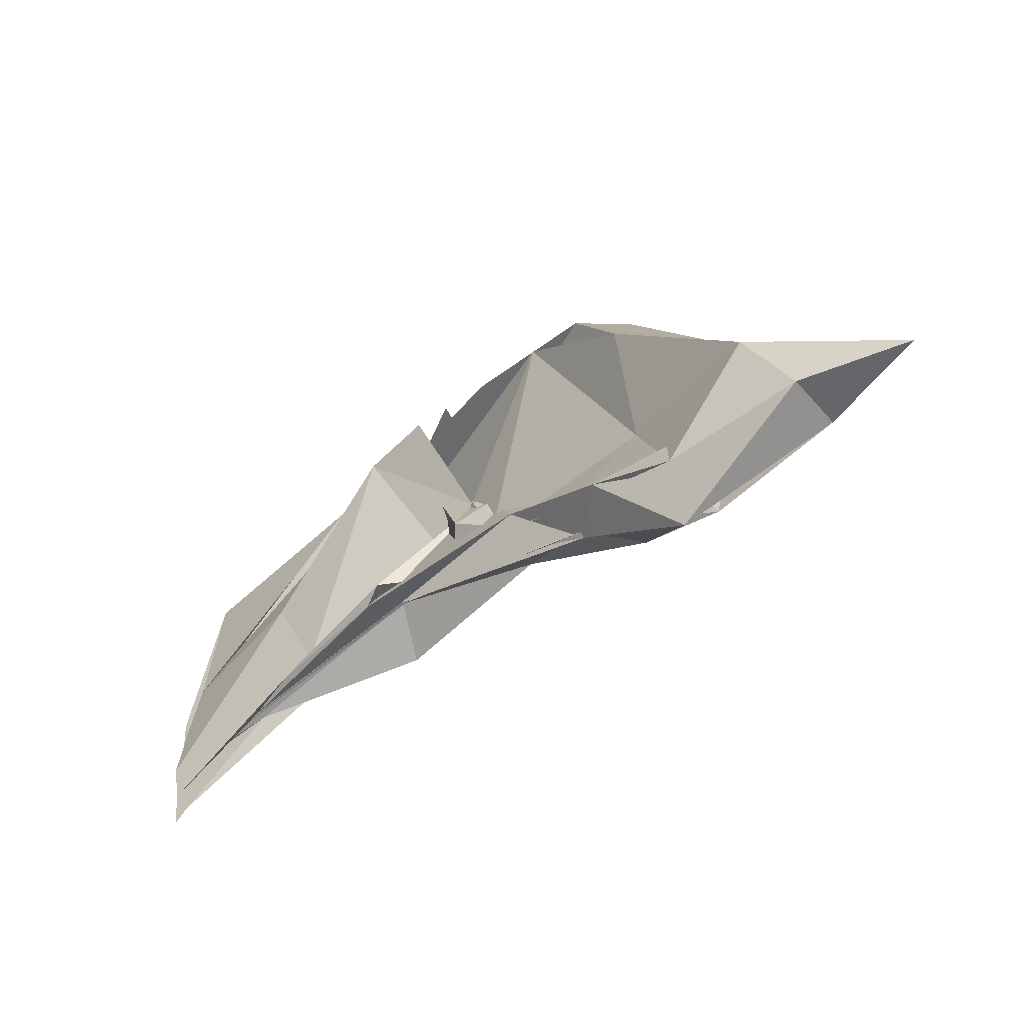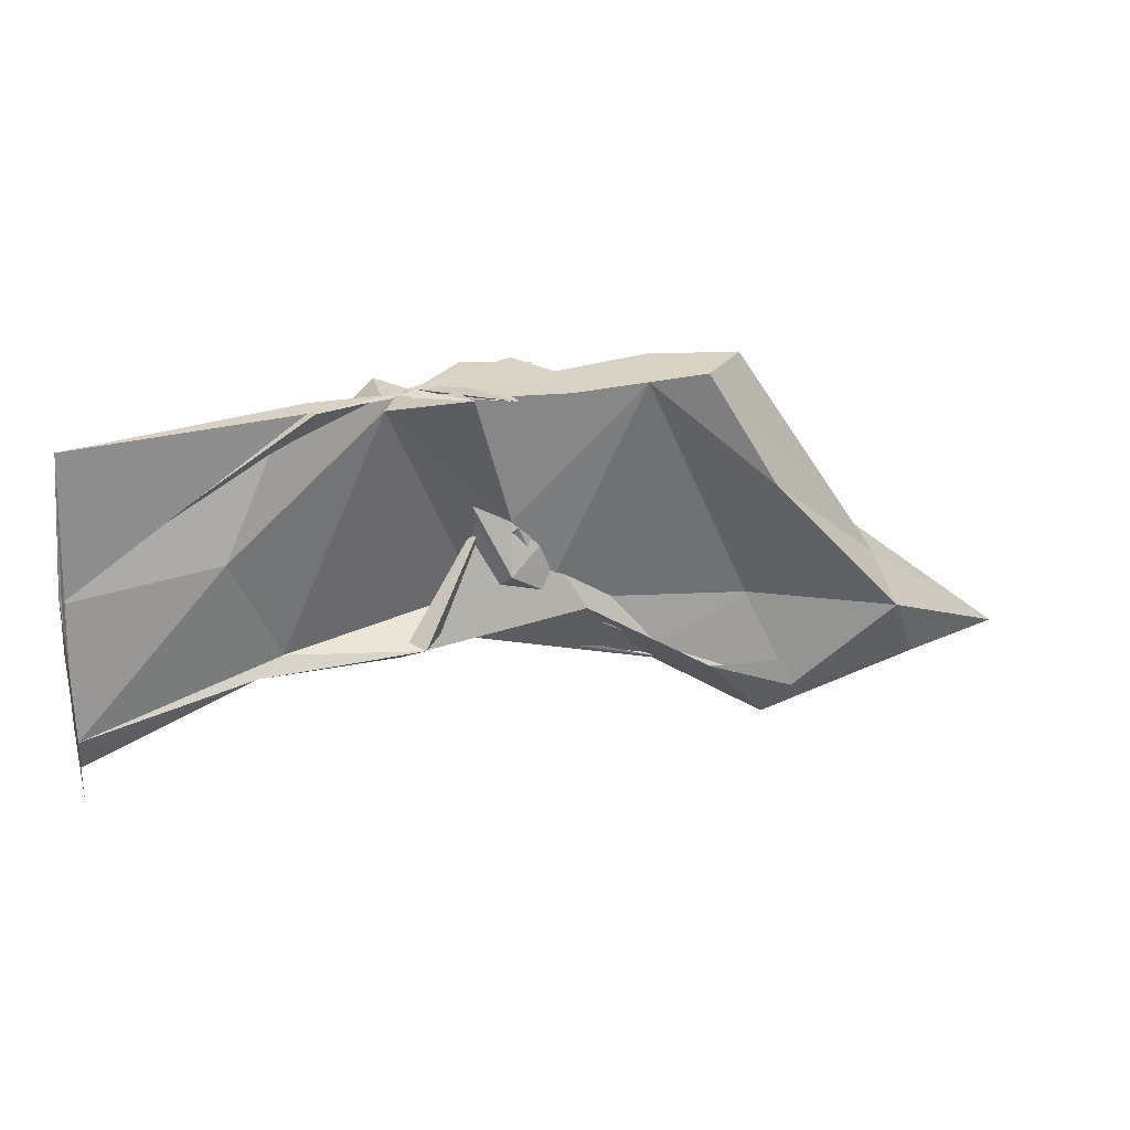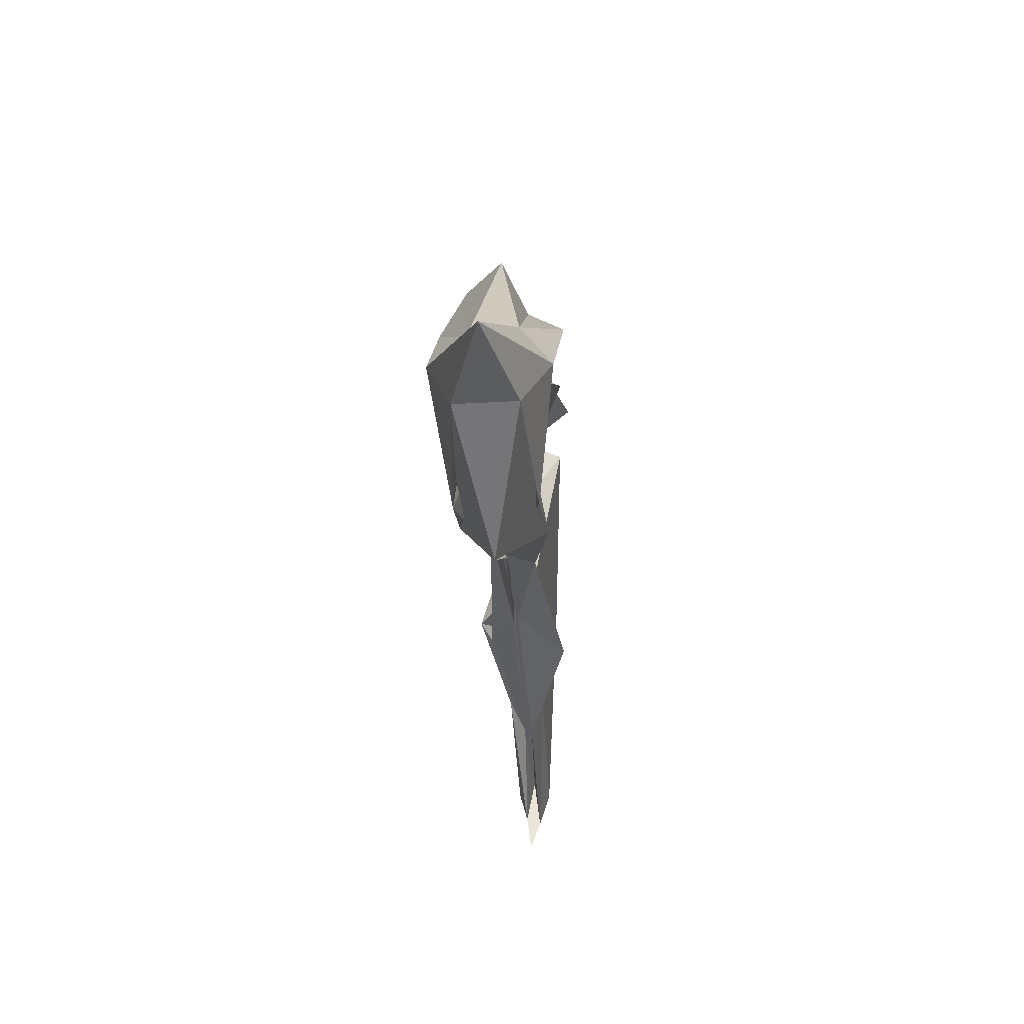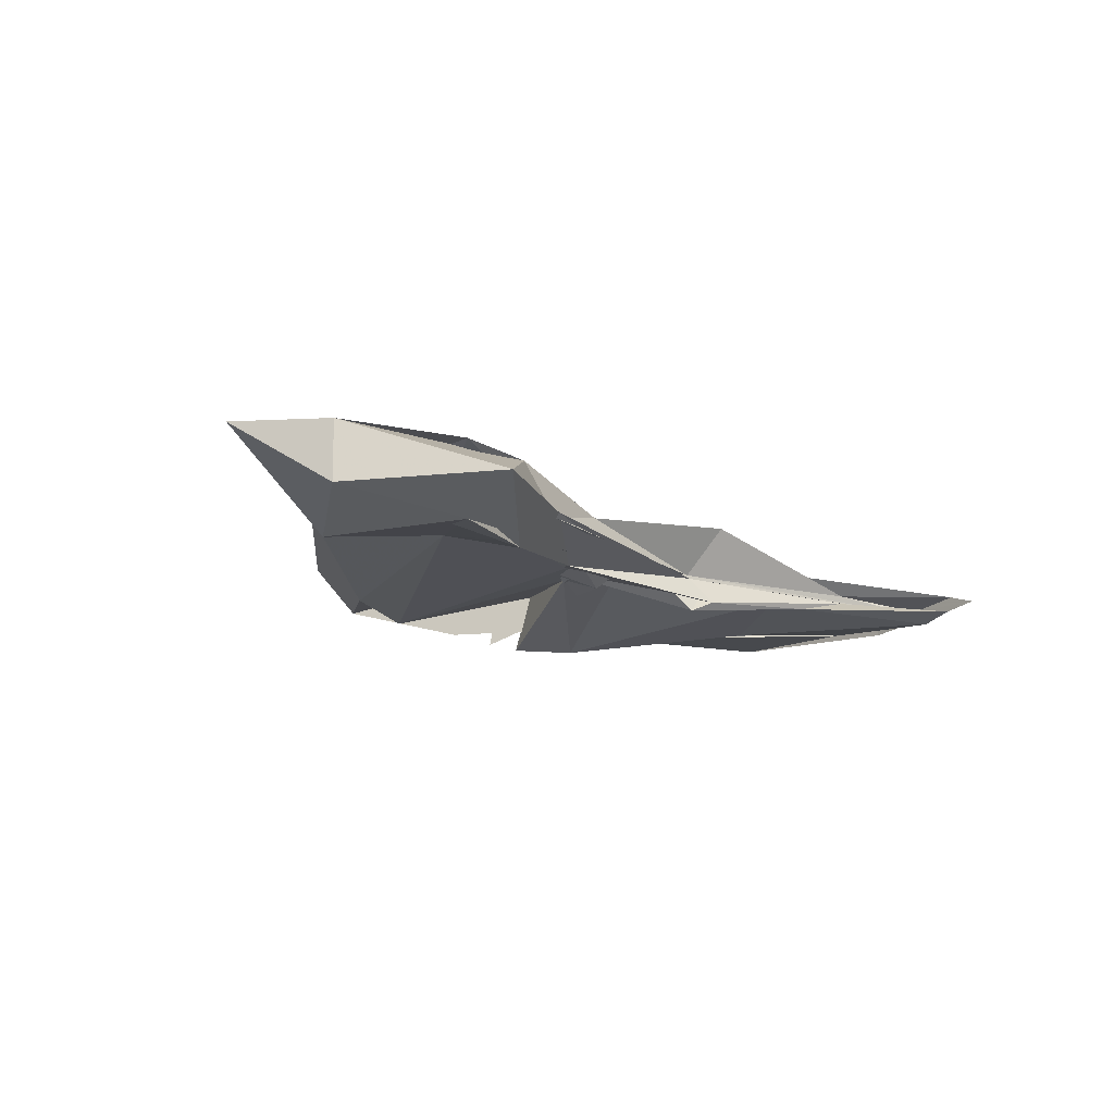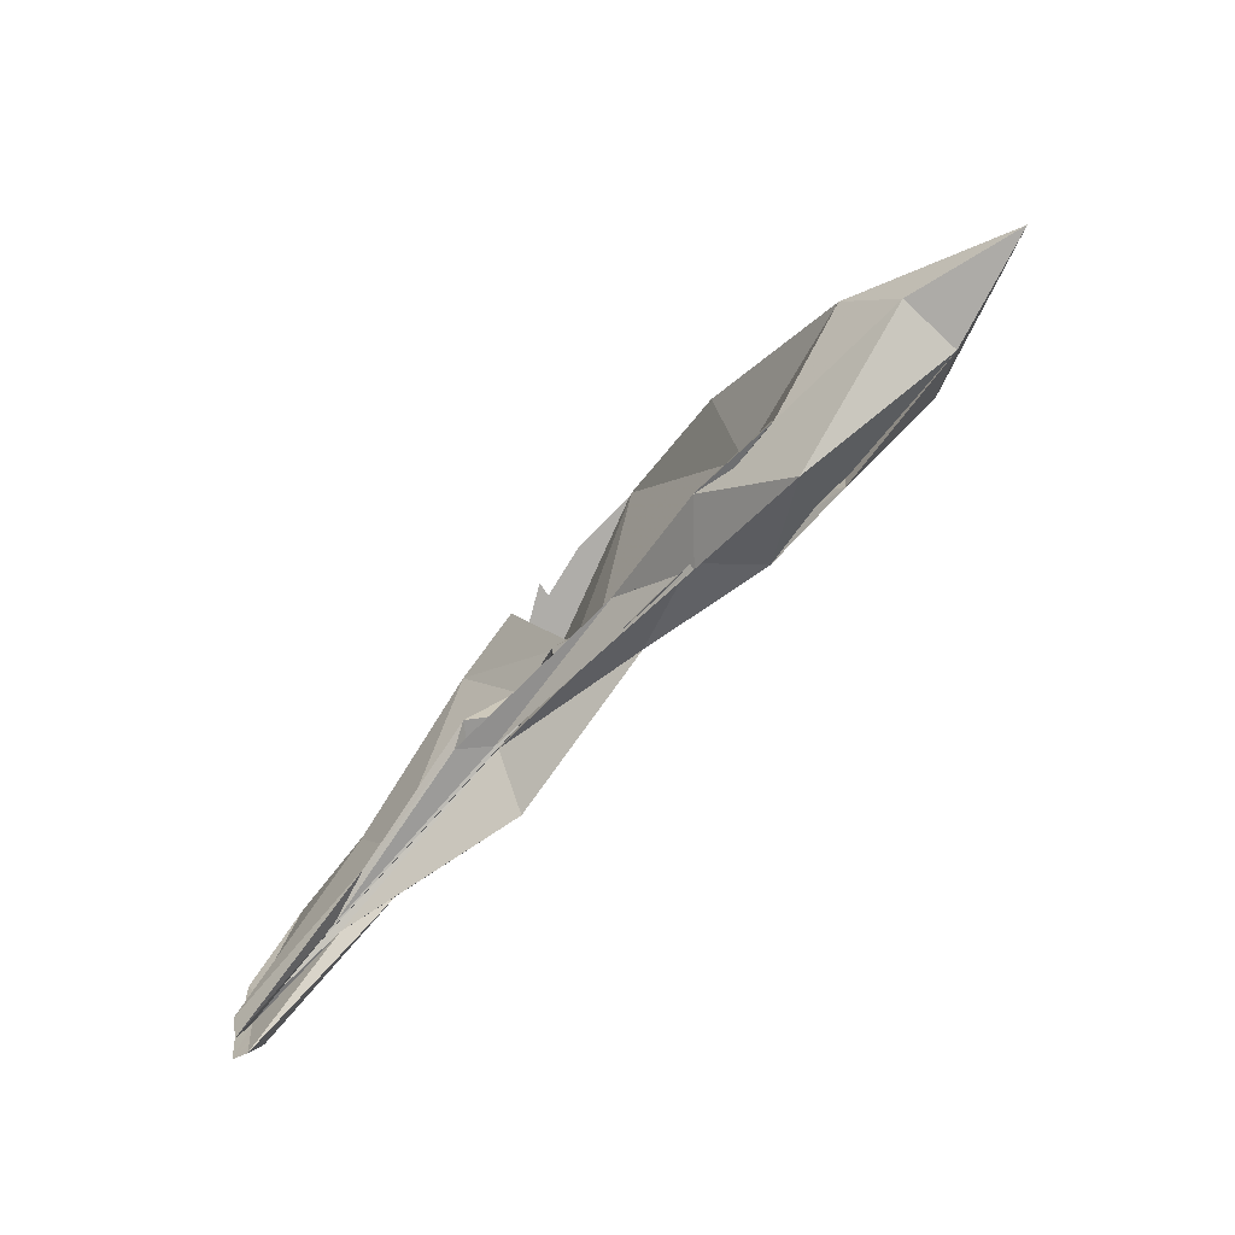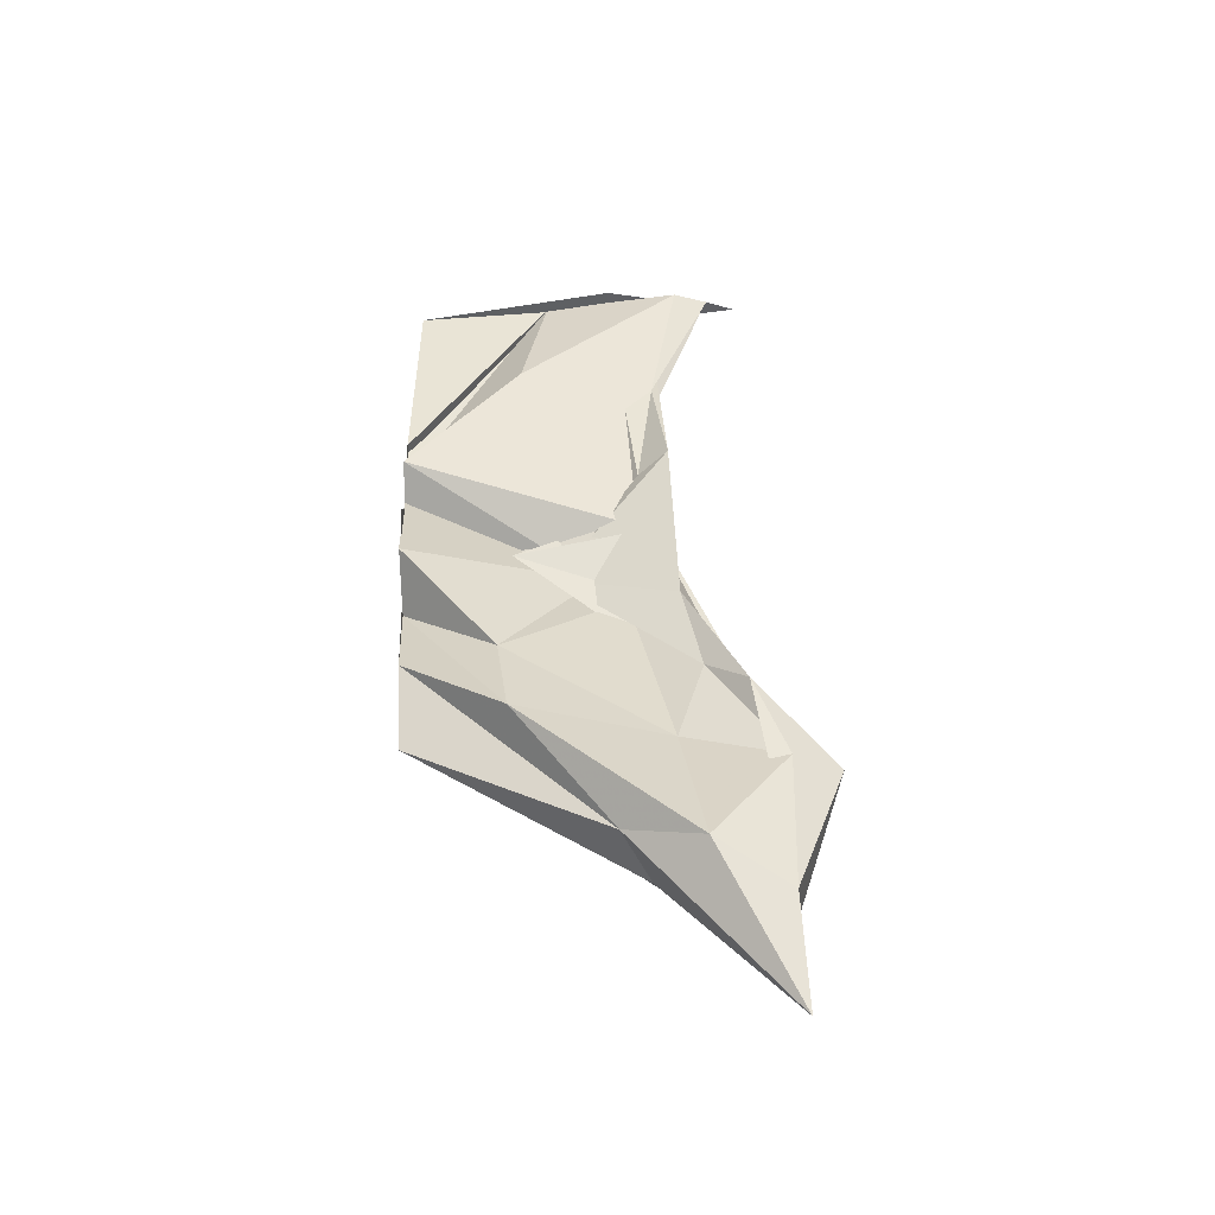
<metadata>
{"format":"obj","ext":"obj","renderer":"f3d","projection":"perspective","resolution":1024,"background":"white","views":[{"elev":-52.9,"azim":39.8,"up":"+Z"},{"elev":27.7,"azim":-18.9,"up":"+Z"},{"elev":-35.3,"azim":93.2,"up":"+Z"},{"elev":-16.6,"azim":141.6,"up":"+Y"},{"elev":-77.4,"azim":47.1,"up":"+Z"},{"elev":45.0,"azim":87.4,"up":"+Y"}]}
</metadata>
<code>
v -0.5309 0.004307 0.2471
v -0.509 -0.003475 0.09232
v -0.3232 -0.002306 0.2471
v -0.378 0.01349 0.2471
v -0.4366 -0.002829 0.2471
v -0.4607 0.03358 0.2477
v -0.533 0.006832 0.2474
v -0.5509 -1.888e-05 0.2475
v -0.5931 -0.01233 0.2471
v -0.5933 0.005717 0.2471
v -0.5974 -0.009714 0.2471
v -0.6076 -0.001315 0.2471
v -0.5417 0.0003322 0.2471
v -0.5032 -0.03255 0.2511
v -0.5137 0.01036 0.2471
v -0.4213 -0.001454 0.2471
v -0.3538 -0.02881 0.2471
v -0.2436 0.01387 0.1189
v -0.3194 0.03965 0.181
v -0.3809 0.02538 0.1865
v -0.4766 -0.01621 0.1219
v -0.5482 0.03018 0.2471
v -0.6466 0.02283 0.1679
v -0.749 0.0004966 0.1473
v -0.7412 0.0001147 0.2392
v -0.749 -0.003267 0.1444
v -0.6523 -0.01523 0.1599
v -0.5555 -0.02668 0.2498
v -0.4727 -0.003648 0.1545
v -0.3933 -0.03 0.2471
v -0.3112 -0.04256 0.1714
v -0.2288 -0.01761 0.09992
v -0.2212 0.03513 0.07008
v -0.3155 0.0103 0.08069
v -0.4501 -0.01007 0.1038
v -0.5004 0.009785 0.09392
v -0.6163 0.01304 0.09645
v -0.749 0.01138 0.05319
v -0.7491 -0.01102 0.104
v -0.749 0.01465 0.1025
v -0.749 -0.01206 0.05475
v -0.621 -0.008003 0.08917
v -0.4925 0.01093 0.1024
v -0.4529 -0.004985 0.09759
v -0.3182 -0.01654 0.0847
v -0.2194 -0.04021 0.06949
v -0.1248 -0.002371 0.02137
v -0.2873 0.0235 0.01622
v -0.3714 0.01235 0.06059
v -0.4694 -0.007351 0.1511
v -0.5443 0.01506 0.09163
v -0.6384 0.01094 0.0769
v -0.7491 0.003808 0.0292
v -0.749 -0.003464 0.009073
v -0.749 -0.006556 0.03339
v -0.6386 -0.01352 0.07842
v -0.5364 -0.02947 0.0878
v -0.475 0.01058 0.1766
v -0.3777 -0.01735 0.05572
v -0.2875 -0.02879 0.01486
v -0.1957 -0.02288 0.02191
v -0.1956 0.01682 0.02241
v -0.4137 -0.006229 0.2471
v -0.474 0.0001616 0.2471
v -0.5251 -0.003584 0.2471
v -0.5097 -0.008003 0.2471
v -0.5297 0.001055 0.2471
v -0.5325 -0.002944 0.2471
v -0.5366 0.004119 0.2471
v -0.5304 -0.002416 0.2503
v -0.5373 -0.01172 0.2471
v -0.4428 -0.03049 0.2471
v -0.5258 -0.001306 0.2471
v -0.4492 0.0232 0.2471
v -0.4915 0.03834 0.2471
v -0.4755 -0.03316 0.2471
v -0.4997 -0.001283 0.2471
v -0.346 0.027 0.03581
v -0.4333 0.01455 0.0709
v -0.5513 0.03018 0.07129
v -0.6745 0.0009699 0.07189
v -0.749 -0.0002041 0.06488
v -0.6759 -0.003924 0.07386
v -0.5513 -0.02231 0.08228
v -0.4269 -0.01555 0.09125
v -0.347 -0.02952 0.0412
v -0.297 -0.003918 -0.01747
v -0.3753 -0.004499 0.04048
v -0.5363 -0.002725 0.0921
v -0.749 -0.003911 0.06239
v -0.5356 -0.005823 0.08906
v -0.3761 -0.001199 0.03773
f 3 18 4
f 4 18 19
f 4 19 5
f 5 19 20
f 5 20 6
f 6 20 21
f 6 21 7
f 7 21 22
f 7 22 8
f 8 22 23
f 8 23 9
f 9 23 24
f 9 24 10
f 10 24 25
f 10 25 11
f 11 25 26
f 11 26 12
f 12 26 27
f 12 27 13
f 13 27 28
f 13 28 14
f 14 28 29
f 14 29 15
f 15 29 30
f 15 30 16
f 16 30 31
f 16 31 17
f 17 31 32
f 17 32 3
f 3 32 18
f 18 33 19
f 19 33 34
f 19 34 20
f 20 34 35
f 20 35 21
f 21 35 36
f 21 36 22
f 22 36 37
f 22 37 23
f 23 37 38
f 23 38 24
f 24 38 39
f 24 39 25
f 25 39 40
f 25 40 26
f 26 40 41
f 26 41 27
f 27 41 42
f 27 42 28
f 28 42 43
f 28 43 29
f 29 43 44
f 29 44 30
f 30 44 45
f 30 45 31
f 31 45 46
f 31 46 32
f 32 46 47
f 32 47 18
f 18 47 33
f 33 48 34
f 34 48 49
f 34 49 35
f 35 49 50
f 35 50 36
f 36 50 51
f 36 51 37
f 37 51 52
f 37 52 38
f 38 52 53
f 38 53 39
f 39 53 54
f 39 54 40
f 40 54 55
f 40 55 41
f 41 55 56
f 41 56 42
f 42 56 57
f 42 57 43
f 43 57 58
f 43 58 44
f 44 58 59
f 44 59 45
f 45 59 60
f 45 60 46
f 46 60 61
f 46 61 47
f 47 61 62
f 47 62 33
f 33 62 48
f 63 64 73
f 64 74 73
f 64 65 74
f 65 66 74
f 66 75 74
f 66 67 75
f 67 68 75
f 68 76 75
f 68 69 76
f 69 70 76
f 70 77 76
f 70 71 77
f 71 72 77
f 72 73 77
f 72 63 73
f 78 88 79
f 79 88 89
f 79 89 80
f 80 89 81
f 81 89 90
f 81 90 82
f 82 90 83
f 83 90 91
f 83 91 84
f 84 91 85
f 85 91 92
f 85 92 86
f 86 92 87
f 87 92 88
f 87 88 78
f 3 4 63
f 63 4 64
f 4 5 64
f 64 5 65
f 5 6 65
f 6 7 65
f 65 7 66
f 7 8 66
f 66 8 67
f 8 9 67
f 9 10 67
f 67 10 68
f 10 11 68
f 68 11 69
f 11 12 69
f 12 13 69
f 69 13 70
f 13 14 70
f 70 14 71
f 14 15 71
f 15 16 71
f 71 16 72
f 16 17 72
f 72 17 63
f 17 3 63
f 48 78 49
f 49 78 79
f 49 79 50
f 50 79 80
f 50 80 51
f 51 80 52
f 52 80 81
f 52 81 53
f 53 81 82
f 53 82 54
f 54 82 55
f 55 82 83
f 55 83 56
f 56 83 84
f 56 84 57
f 57 84 58
f 58 84 85
f 58 85 59
f 59 85 86
f 59 86 60
f 60 86 61
f 61 86 87
f 61 87 62
f 62 87 78
f 62 78 48
f 73 74 1
f 74 75 1
f 75 76 1
f 76 77 1
f 77 73 1
f 89 88 2
f 90 89 2
f 91 90 2
f 92 91 2
f 88 92 2

</code>
